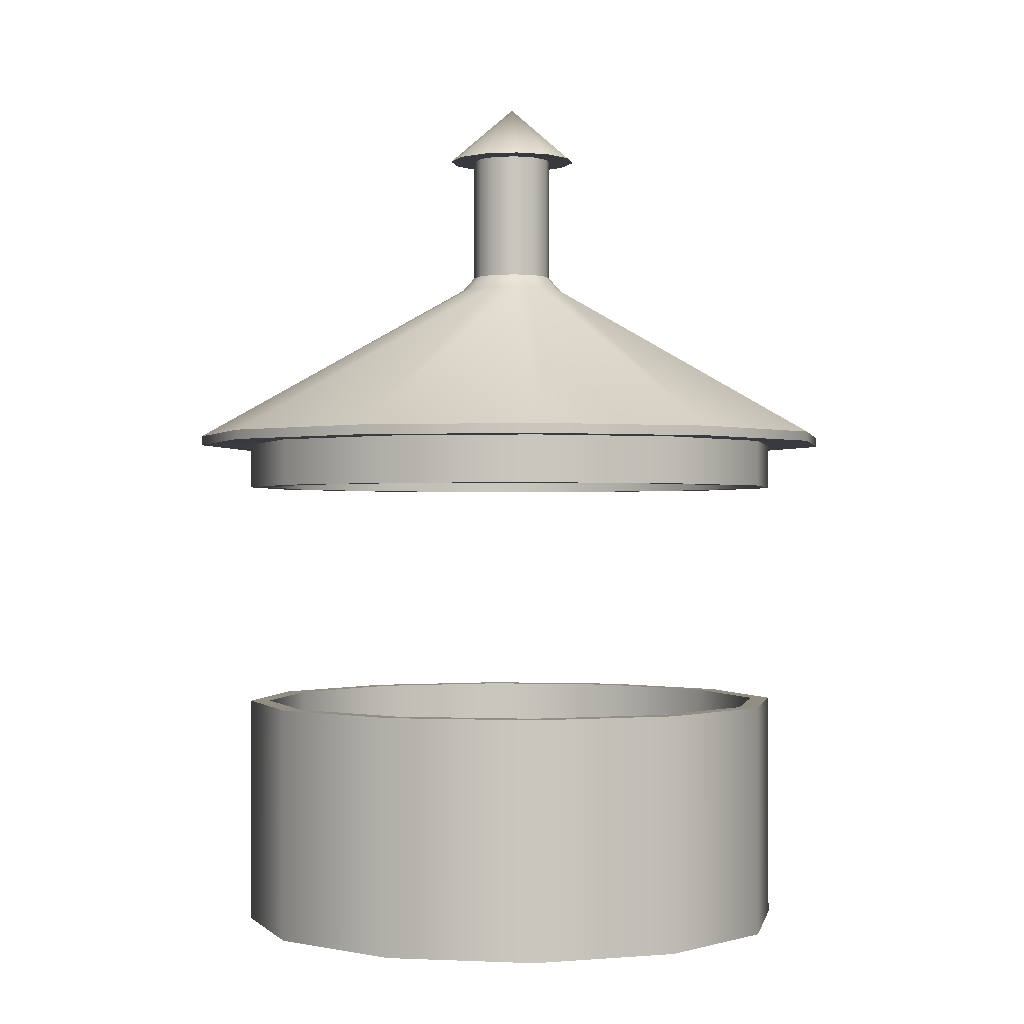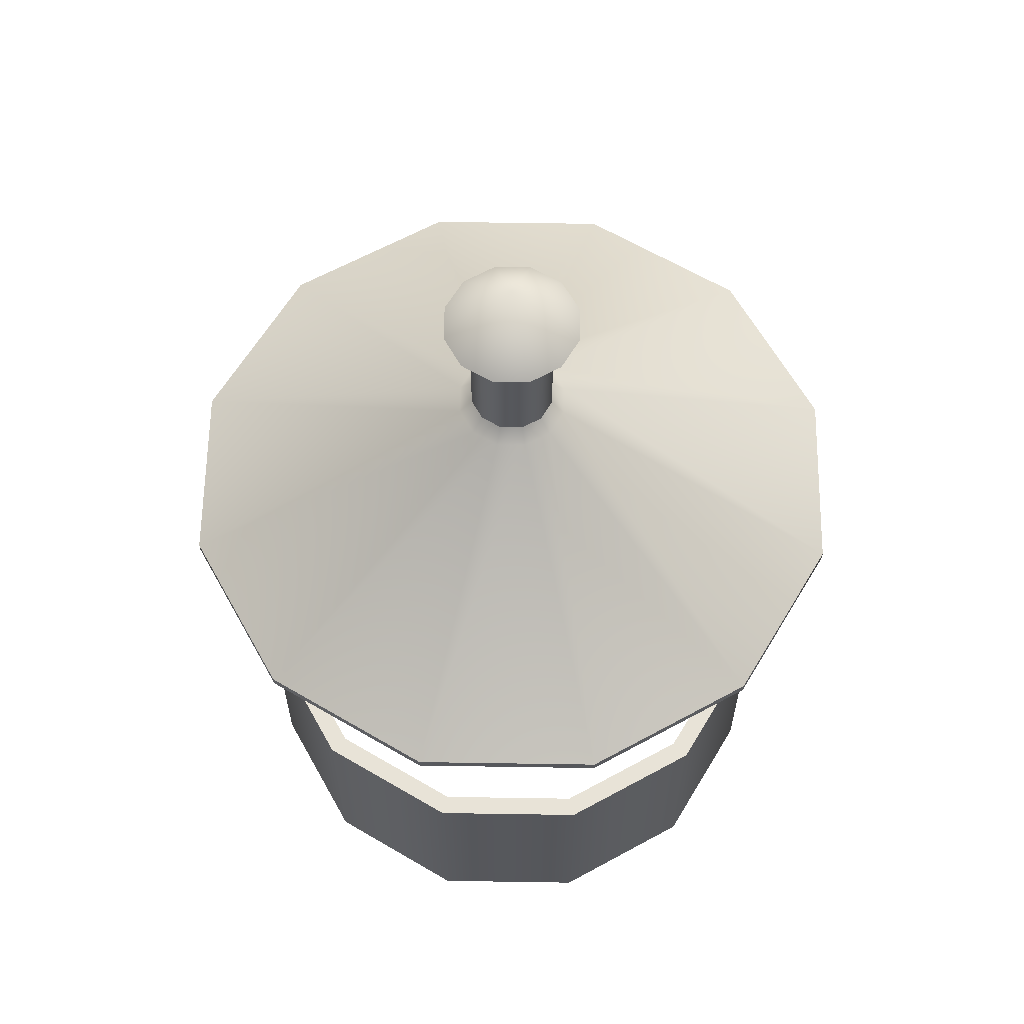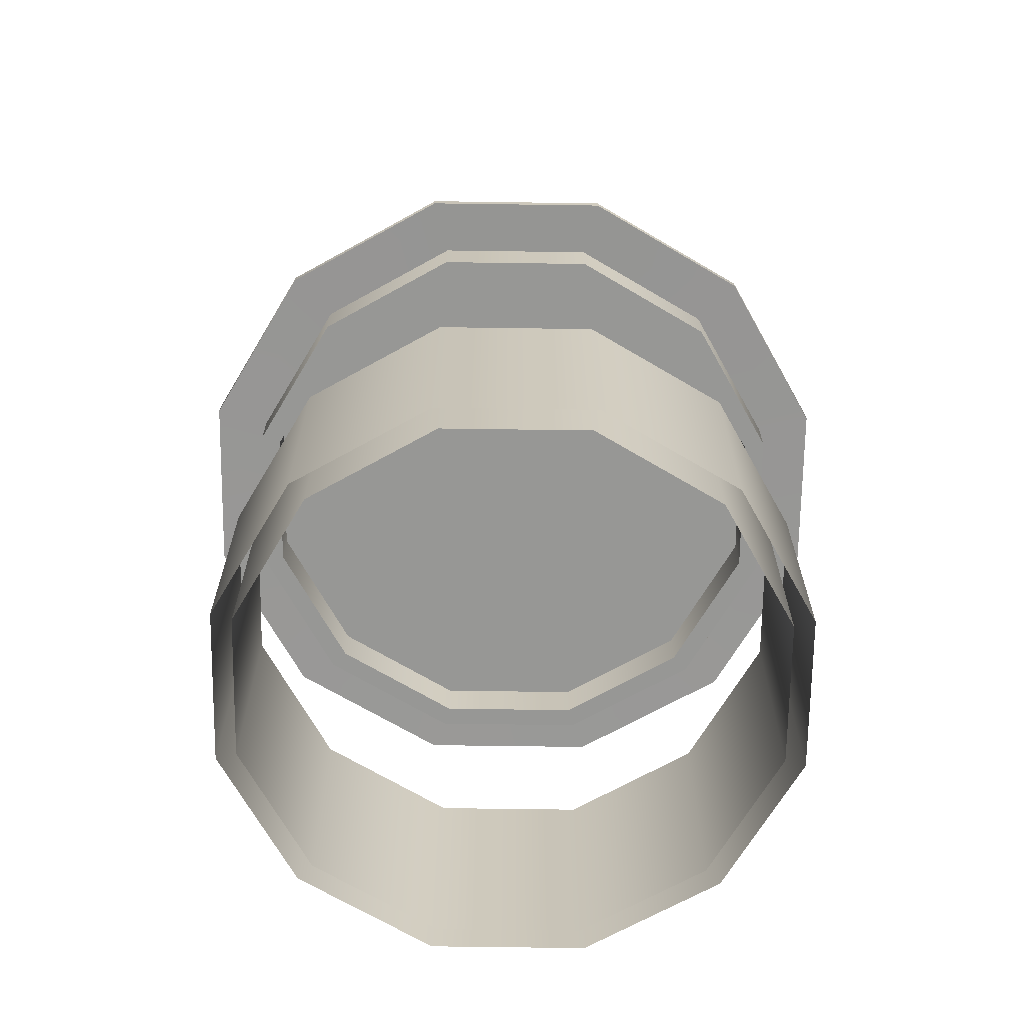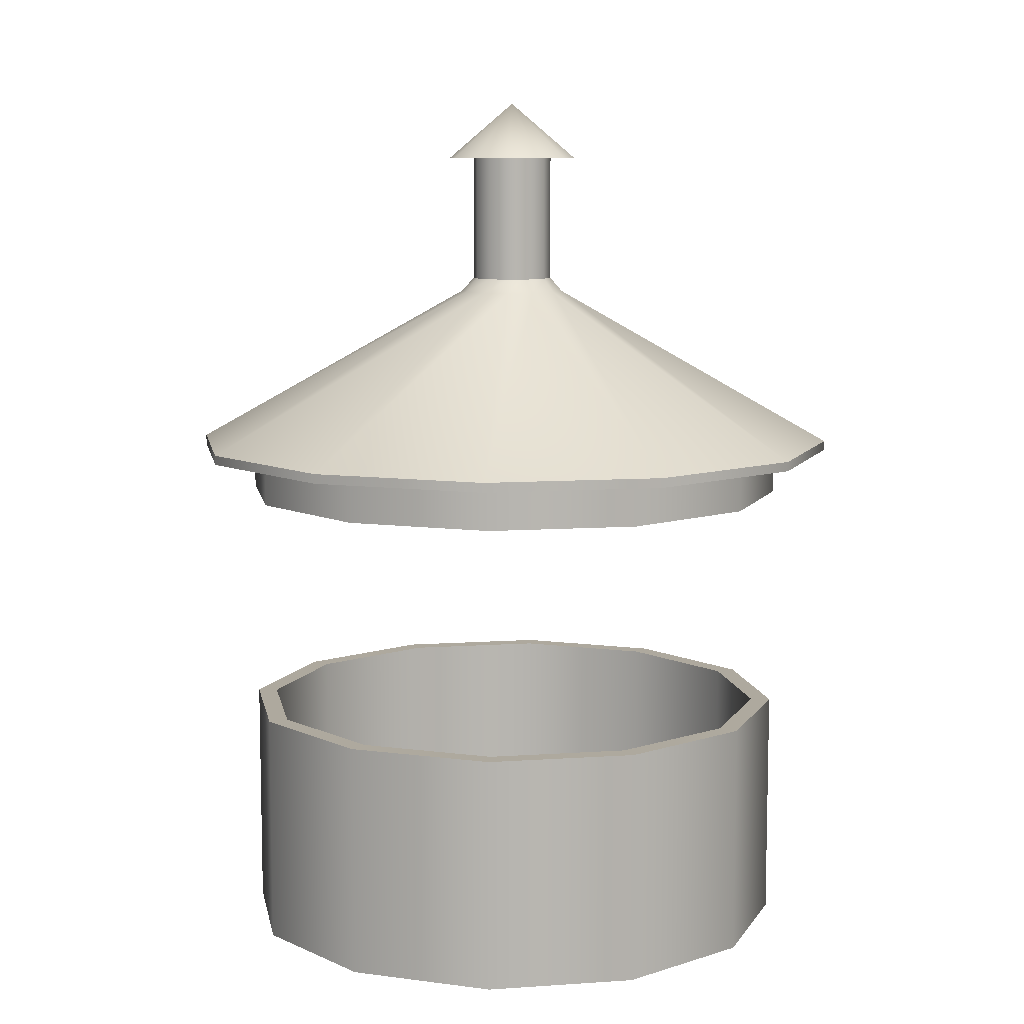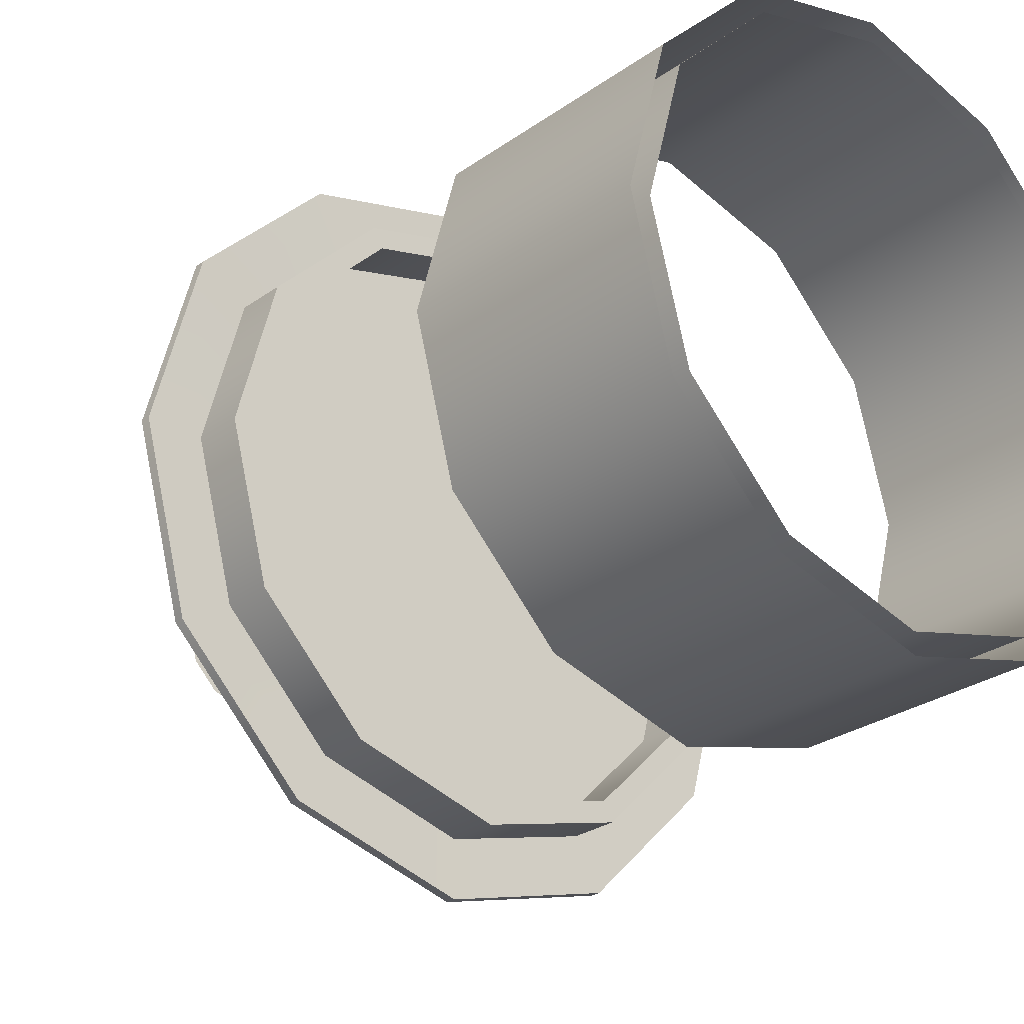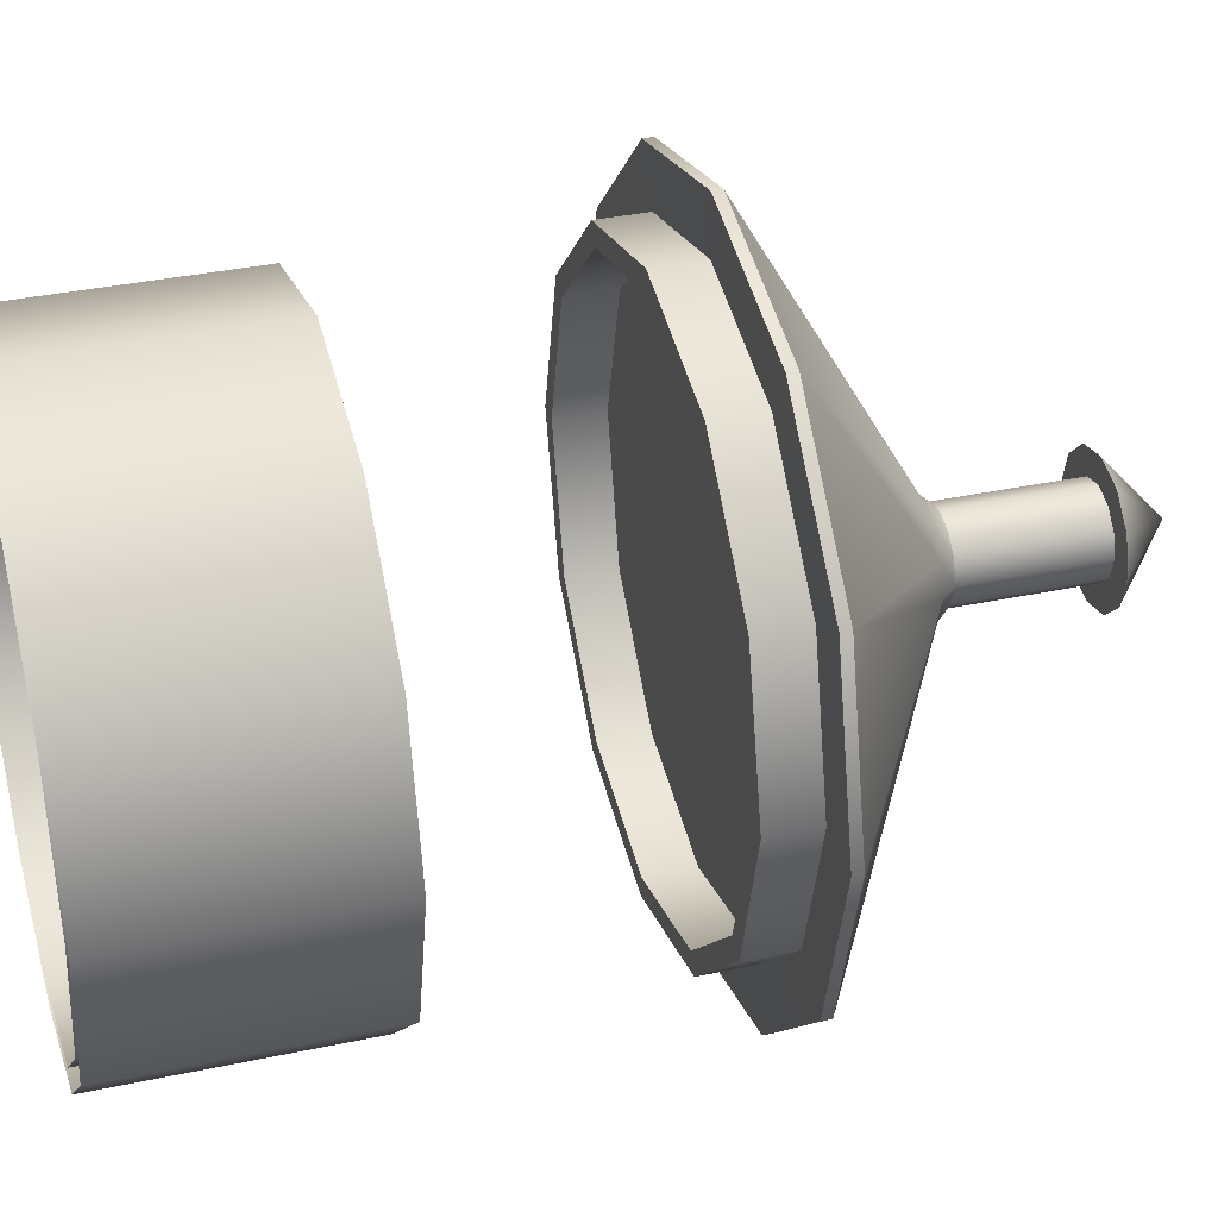
<metadata>
{"format":"obj","ext":"obj","renderer":"f3d","projection":"perspective","resolution":1024,"background":"white","views":[{"elev":-0.5,"azim":-34.4,"up":"+Y"},{"elev":62.3,"azim":15.9,"up":"+Y"},{"elev":-68.1,"azim":104.2,"up":"+Y"},{"elev":9.1,"azim":-55.4,"up":"+Y"},{"elev":-26.9,"azim":-42.1,"up":"+Z"},{"elev":35.6,"azim":74.3,"up":"+Z"}]}
</metadata>
<code>
o main_0.002_Circle.003
v -0 15.87 2.036
v 1.018 15.87 -1.763
v 1.763 15.87 -1.018
v 2.036 15.87 1e-06
v 1.763 15.87 1.018
v 1.018 15.87 1.763
v -1.763 15.87 1.018
v -2.036 15.87 -0
v -1.763 15.87 -1.018
v -1.018 15.87 -1.763
v -0 15.87 -2.036
v -1.018 15.87 1.763
v -0 15.87 2.19
v 1.095 15.87 -1.896
v 1.896 15.87 -1.095
v 2.19 15.87 1e-06
v 1.896 15.87 1.095
v 1.095 15.87 1.896
v -1.896 15.87 1.095
v -2.19 15.87 -0
v -1.896 15.87 -1.095
v -1.095 15.87 -1.896
v -0 15.87 -2.19
v -1.095 15.87 1.896
v 2.19 17.69 1e-06
v 1.896 17.69 1.095
v -1.896 17.69 -1.095
v -0 17.69 -2.036
v 1.018 17.69 -1.763
v 2.036 17.69 1e-06
v 1.763 17.69 1.018
v -2.036 17.69 -0
v -1.763 17.69 -1.018
v 1.763 17.69 -1.018
v 1.896 17.69 -1.095
v -0 17.69 -2.19
v -1.763 17.69 1.018
v -0 19.47 2.19
v -1.095 19.47 1.896
v -1.896 19.47 1.095
v 2.19 19.47 1e-06
v 1.896 19.47 1.095
v -2.19 19.47 -0
v -1.896 19.47 -1.095
v -1.095 19.47 -1.896
v -0 19.47 -2.036
v 1.018 19.47 -1.763
v 2.036 19.47 1e-06
v 1.763 19.47 1.018
v -1.018 19.47 -1.763
v -2.036 19.47 -0
v -1.763 19.47 -1.018
v 1.095 19.47 1.896
v 1.763 19.47 -1.018
v 1.018 19.47 1.763
v 1.095 19.47 -1.896
v 1.896 19.47 -1.095
v -0 19.47 2.036
v -0 19.47 -2.19
v -1.763 19.47 1.018
v -1.018 19.47 1.763
v -0 19.83 2.19
v -1.095 19.83 1.896
v -1.896 19.83 1.095
v 2.19 19.83 1e-06
v 1.896 19.83 1.095
v -2.19 19.83 -0
v -1.896 19.83 -1.095
v -1.095 19.83 -1.896
v -0 19.83 -2.036
v 1.018 19.83 -1.763
v 2.036 19.83 1e-06
v 1.763 19.83 1.018
v -1.018 19.83 -1.763
v -2.036 19.83 -0
v -1.763 19.83 -1.018
v 1.095 19.83 1.896
v 1.763 19.83 -1.018
v 1.018 19.83 1.763
v 1.095 19.83 -1.896
v 1.896 19.83 -1.095
v -0 19.83 2.036
v -0 19.83 -2.19
v -1.763 19.83 1.018
v -1.018 19.83 1.763
v -2.256 19.83 1.303
v -2.605 19.83 -0
v -2.256 19.83 -1.303
v -1.303 19.83 -2.256
v 1.303 19.83 -2.256
v 2.256 19.83 -1.303
v -0 19.83 -2.605
v -0.2756 22.23 0.1591
v 0.3182 22.23 0
v 0.2756 22.23 -0.1591
v -0.2756 22.23 -0.1591
v -0.1591 22.23 0.2756
v 0.1591 22.23 -0.2756
v -0 22.23 -0.3182
v -0.5137 22.23 0
v -0.4449 22.23 0.2569
v 0.5137 22.23 0
v 0.4449 22.23 -0.2569
v -0.2569 22.23 -0.4449
v -0.4449 22.23 -0.2569
v -0 22.23 0.5137
v -0.2569 22.23 0.4449
v 0.4449 22.23 0.2569
v 0.2569 22.23 0.4449
v 0.2569 22.23 -0.4449
v -0 22.23 -0.5137
v -0 22.67 0
v -0 17.69 2.19
v -1.095 17.69 1.896
v -1.896 17.69 1.095
v -2.19 17.69 -0
v -1.095 17.69 -1.896
v -1.018 17.69 -1.763
v 1.095 17.69 1.896
v 1.018 17.69 1.763
v 1.095 17.69 -1.896
v -0 17.69 2.036
v -1.018 17.69 1.763
v -0 19.83 2.605
v -1.303 19.83 2.256
v 2.605 19.83 1e-06
v 2.256 19.83 1.303
v 1.303 19.83 2.256
v -2.605 19.9 -0
v -2.256 19.9 1.303
v 2.605 19.9 1e-06
v 2.256 19.9 -1.303
v -1.303 19.9 -2.256
v -2.256 19.9 -1.303
v -0 19.9 2.605
v -1.303 19.9 2.256
v 2.256 19.9 1.303
v 1.303 19.9 2.256
v 1.303 19.9 -2.256
v -0 19.9 -2.605
v -0.4145 21.13 0
v -0.359 21.13 0.2072
v 0.4145 21.13 0
v 0.359 21.13 -0.2072
v -0.2072 21.13 -0.359
v -0.359 21.13 -0.2072
v -0 21.13 0.4145
v -0.2072 21.13 0.359
v 0.359 21.13 0.2072
v 0.2072 21.13 0.359
v 0.2072 21.13 -0.359
v -0 21.13 -0.4145
v -0.3182 21.24 0
v -0.2756 21.24 0.1591
v 0.3182 21.24 0
v 0.2756 21.24 -0.1591
v -0.1591 21.24 -0.2756
v -0.2756 21.24 -0.1591
v -0 21.24 0.3182
v -0.1591 21.24 0.2756
v 0.2756 21.24 0.1591
v 0.1591 21.24 0.2756
v 0.1591 21.24 -0.2756
v -0 21.24 -0.3182
v -0.3182 22.23 0
v -0.1591 22.23 -0.2756
v -0 22.23 0.3182
v 0.2756 22.23 0.1591
v 0.1591 22.23 0.2756
v 2.19 17.69 1e-06
v 1.896 17.69 1.095
v -0 17.69 -2.036
v 1.018 17.69 -1.763
v 2.036 17.69 1e-06
v 1.763 17.69 1.018
v -2.036 17.69 -0
v -1.763 17.69 -1.018
v 1.763 17.69 -1.018
v -1.763 17.69 1.018
v 1.896 17.69 -1.095
v -1.095 17.69 -1.896
v -0 17.69 -2.19
v -1.018 17.69 1.763
v 1.095 17.69 -1.896
v 1.095 17.69 1.896
v 1.018 17.69 1.763
v -1.018 17.69 -1.763
v -1.896 17.69 -1.095
v -2.19 17.69 -0
v -0 19.47 2.19
v -1.095 19.47 1.896
v -1.896 19.47 1.095
v 2.19 19.47 1e-06
v 1.896 19.47 1.095
v -2.19 19.47 -0
v -1.896 19.47 -1.095
v -1.095 19.47 -1.896
v -0 19.47 -2.036
v 1.018 19.47 -1.763
v 2.036 19.47 1e-06
v 1.763 19.47 1.018
v -1.018 19.47 -1.763
v -2.036 19.47 -0
v -1.763 19.47 -1.018
v 1.095 19.47 1.896
v 1.763 19.47 -1.018
v 1.018 19.47 1.763
v 1.095 19.47 -1.896
v 1.896 19.47 -1.095
v -0 19.47 2.036
v -0 19.47 -2.19
v -1.763 19.47 1.018
v -1.018 19.47 1.763
v -0 19.83 2.19
v -1.095 19.83 1.896
v -1.896 19.83 1.095
v 2.19 19.83 1e-06
v 1.896 19.83 1.095
v -2.19 19.83 -0
v -1.896 19.83 -1.095
v -1.095 19.83 -1.896
v -0 19.83 -2.036
v 1.018 19.83 -1.763
v 2.036 19.83 1e-06
v 1.763 19.83 1.018
v -1.018 19.83 -1.763
v -2.036 19.83 -0
v -1.763 19.83 -1.018
v 1.095 19.83 1.896
v 1.763 19.83 -1.018
v 1.018 19.83 1.763
v 1.095 19.83 -1.896
v 1.896 19.83 -1.095
v -0 19.83 2.036
v -0 19.83 -2.19
v -1.763 19.83 1.018
v -1.018 19.83 1.763
v -2.605 19.83 -0
v -2.256 19.83 -1.303
v -1.303 19.83 -2.256
v -2.256 19.83 1.303
v 1.303 19.83 -2.256
v 2.256 19.83 -1.303
v -0 19.83 -2.605
v -0.1591 22.23 -0.2756
v -0 22.23 -0.3182
v -0.1591 22.23 0.2756
v -0.2756 22.23 0.1591
v 0.1591 22.23 -0.2756
v 0.2756 22.23 -0.1591
v 0.3182 22.23 0
v -0.3182 22.23 0
v -0.2756 22.23 -0.1591
v 0.2756 22.23 0.1591
v -0 22.23 0.3182
v 2.605 19.83 1e-06
v -1.303 19.83 2.256
v -0 22.23 0.5137
v -0.2569 22.23 0.4449
v -0.4449 22.23 0.2569
v 0.5137 22.23 0
v 0.4449 22.23 0.2569
v -0.5137 22.23 0
v -0.4449 22.23 -0.2569
v -0.2569 22.23 -0.4449
v 0.2569 22.23 0.4449
v 0.2569 22.23 -0.4449
v 0.4449 22.23 -0.2569
v -0 22.23 -0.5137
v -0 17.69 2.19
v -1.095 17.69 1.896
v -1.896 17.69 1.095
v -0 17.69 2.036
v -0 19.83 2.605
v 2.256 19.83 1.303
v 1.303 19.83 2.256
v -0 19.9 2.605
v -1.303 19.9 2.256
v -2.256 19.9 1.303
v 2.605 19.9 1e-06
v 2.256 19.9 1.303
v -2.605 19.9 -0
v -2.256 19.9 -1.303
v -1.303 19.9 -2.256
v 1.303 19.9 2.256
v 1.303 19.9 -2.256
v 2.256 19.9 -1.303
v -0 19.9 -2.605
v -0 21.24 0.3182
v -0.1591 21.24 0.2756
v -0.2756 21.24 0.1591
v 0.3182 21.24 0
v 0.2756 21.24 0.1591
v -0.3182 21.24 0
v -0.2756 21.24 -0.1591
v -0.1591 21.24 -0.2756
v 0.1591 21.24 0.2756
v 0.1591 21.24 -0.2756
v 0.2756 21.24 -0.1591
v -0 21.24 -0.3182
v 0.1591 22.23 0.2756
f 9 177 176 8
f 16 170 171 17
f 23 182 184 14
f 18 185 270 13
f 20 189 188 21
f 8 176 179 7
f 3 178 173 2
f 21 188 181 22
f 15 180 170 16
f 10 187 177 9
f 19 272 189 20
f 4 174 178 3
f 6 186 175 5
f 2 173 172 11
f 7 179 183 12
f 14 184 180 15
f 5 175 174 4
f 22 181 182 23
f 13 270 271 24
f 17 171 185 18
f 11 172 187 10
f 12 183 273 1
f 24 271 272 19
f 1 273 186 6
f 203 212 192 195
f 207 201 194 205
f 204 203 195 196
f 206 199 208 209
f 201 200 193 194
f 198 202 197 211
f 210 207 205 190
f 212 213 191 192
f 200 206 209 193
f 202 204 196 197
f 213 210 190 191
f 199 198 211 208
f 215 214 274 257
f 83 69 240 244
f 233 232 242 243
f 38 53 229 62
f 44 43 219 220
f 60 51 227 236
f 47 54 230 223
f 45 44 220 221
f 41 57 81 217
f 52 50 226 228
f 43 40 216 219
f 54 48 224 230
f 49 55 231 225
f 46 47 223 222
f 61 60 236 237
f 57 56 80 81
f 48 49 225 224
f 59 45 221 235
f 39 38 62 63
f 53 42 218 229
f 50 46 222 226
f 58 61 237 234
f 40 39 63 216
f 55 58 234 231
f 51 52 228 227
f 42 41 217 218
f 56 59 235 80
f 67 64 241 238
f 73 79 82 85
f 72 73 85 84
f 70 71 76 74
f 75 76 71 78
f 65 233 243 256
f 69 68 239 240
f 84 75 78 72
f 77 66 275 276
f 64 215 257 241
f 66 65 256 275
f 232 83 244 242
f 214 77 276 274
f 68 67 238 239
f 94 95 268 261
f 97 255 258 259
f 95 98 267 268
f 245 96 264 265
f 99 245 265 269
f 93 97 259 260
f 301 254 262 266
f 252 93 260 263
f 254 94 261 262
f 98 99 269 267
f 255 301 266 258
f 96 252 263 264
f 105 100 112
f 102 103 112
f 107 106 112
f 103 110 112
f 104 105 112
f 111 104 112
f 101 107 112
f 109 108 112
f 100 101 112
f 108 102 112
f 110 111 112
f 106 109 112
f 32 116 115 37
f 120 119 26 31
f 33 27 116 32
f 34 35 121 29
f 31 26 25 30
f 28 36 117 118
f 122 113 119 120
f 37 115 114 123
f 30 25 35 34
f 118 117 27 33
f 123 114 113 122
f 29 121 36 28
f 92 89 284 288
f 91 90 286 287
f 87 86 279 282
f 126 91 287 280
f 89 88 283 284
f 125 124 277 278
f 128 127 281 285
f 86 125 278 279
f 127 126 280 281
f 90 92 288 286
f 124 128 285 277
f 88 87 282 283
f 129 130 142 141
f 137 131 143 149
f 139 140 152 151
f 135 138 150 147
f 134 129 141 146
f 131 132 144 143
f 136 135 147 148
f 132 139 151 144
f 133 134 146 145
f 140 133 145 152
f 130 136 148 142
f 138 137 149 150
f 144 151 163 156
f 145 146 158 296
f 152 145 296 164
f 142 148 160 154
f 150 149 293 297
f 141 142 154 294
f 149 143 155 293
f 151 152 164 163
f 147 150 297 289
f 146 141 294 158
f 143 144 156 155
f 148 147 289 160
f 290 159 167 247
f 299 298 249 250
f 157 295 253 166
f 300 157 166 246
f 291 290 247 248
f 162 161 168 169
f 153 291 248 165
f 161 292 251 168
f 298 300 246 249
f 159 162 169 167
f 295 153 165 253
f 292 299 250 251

</code>
